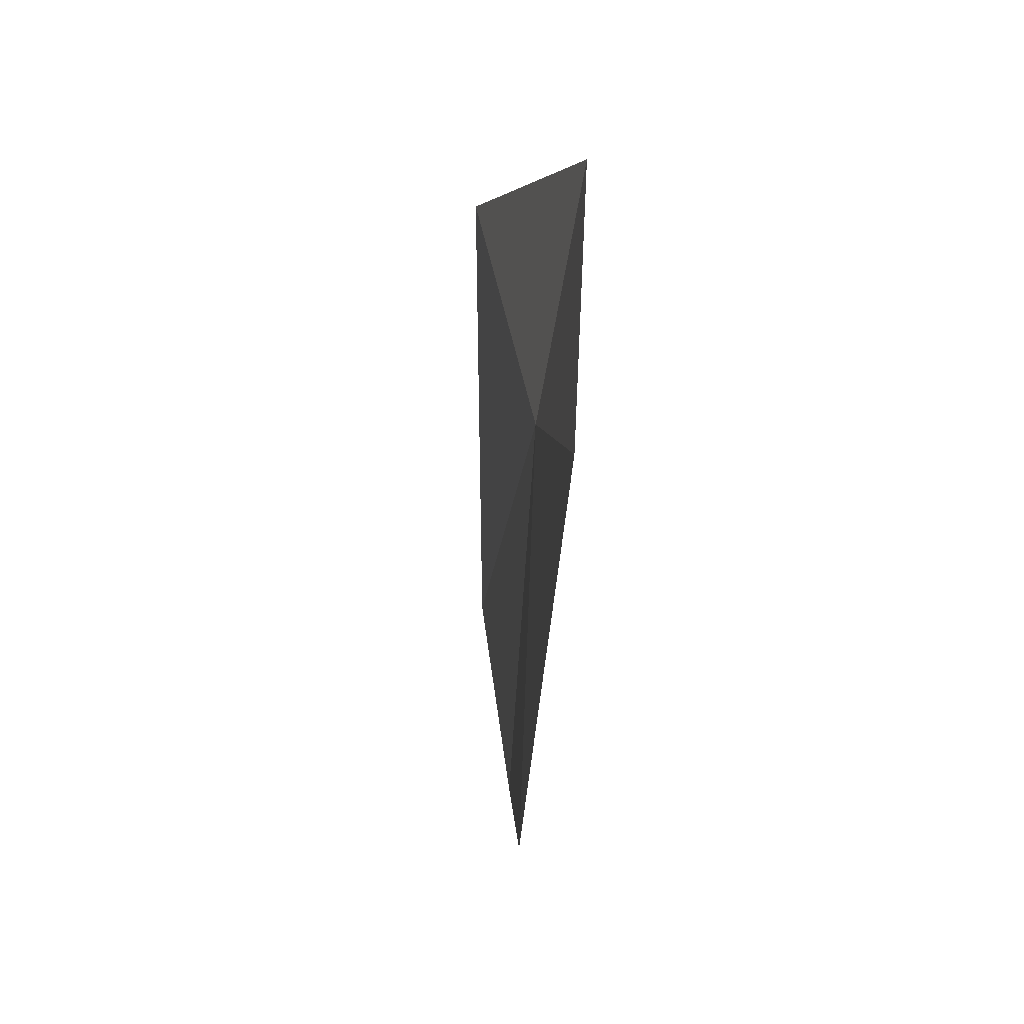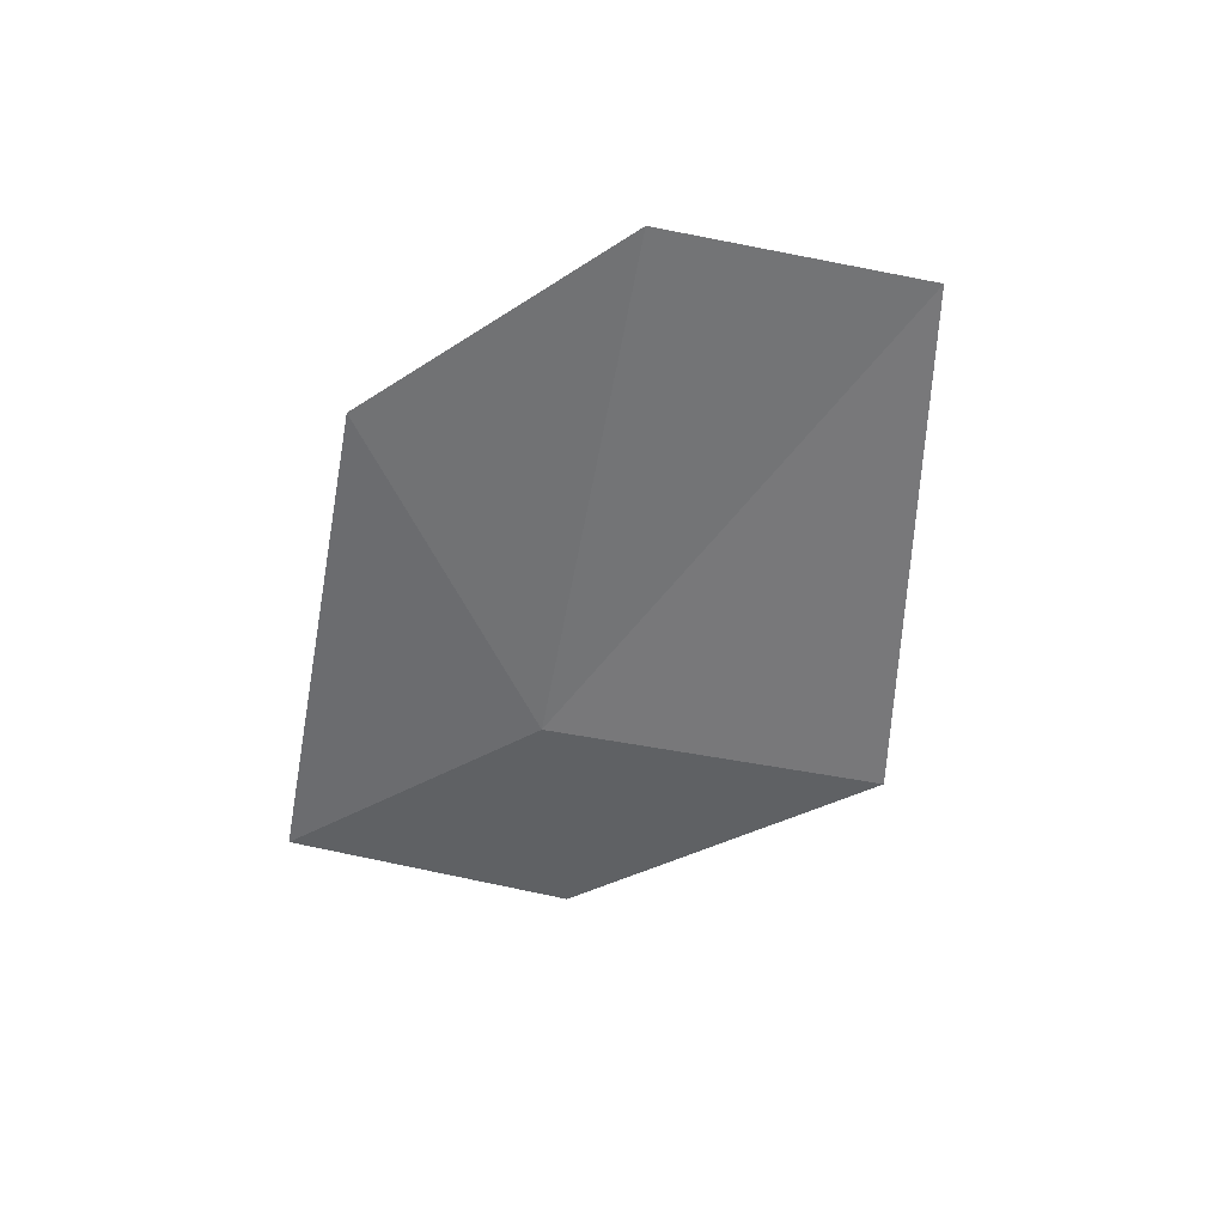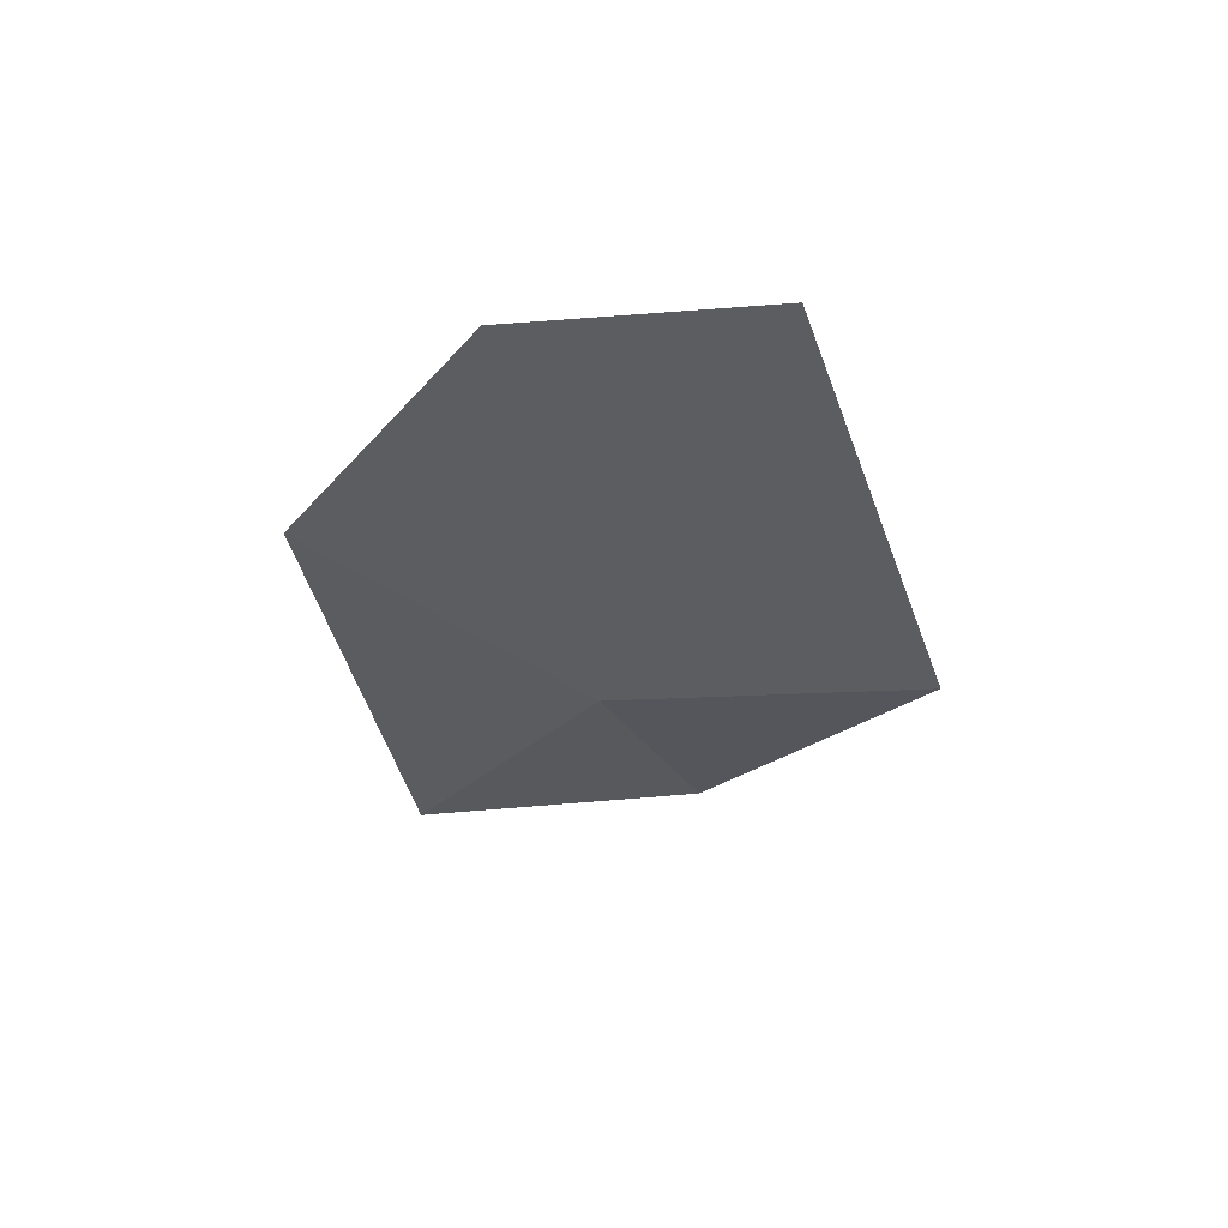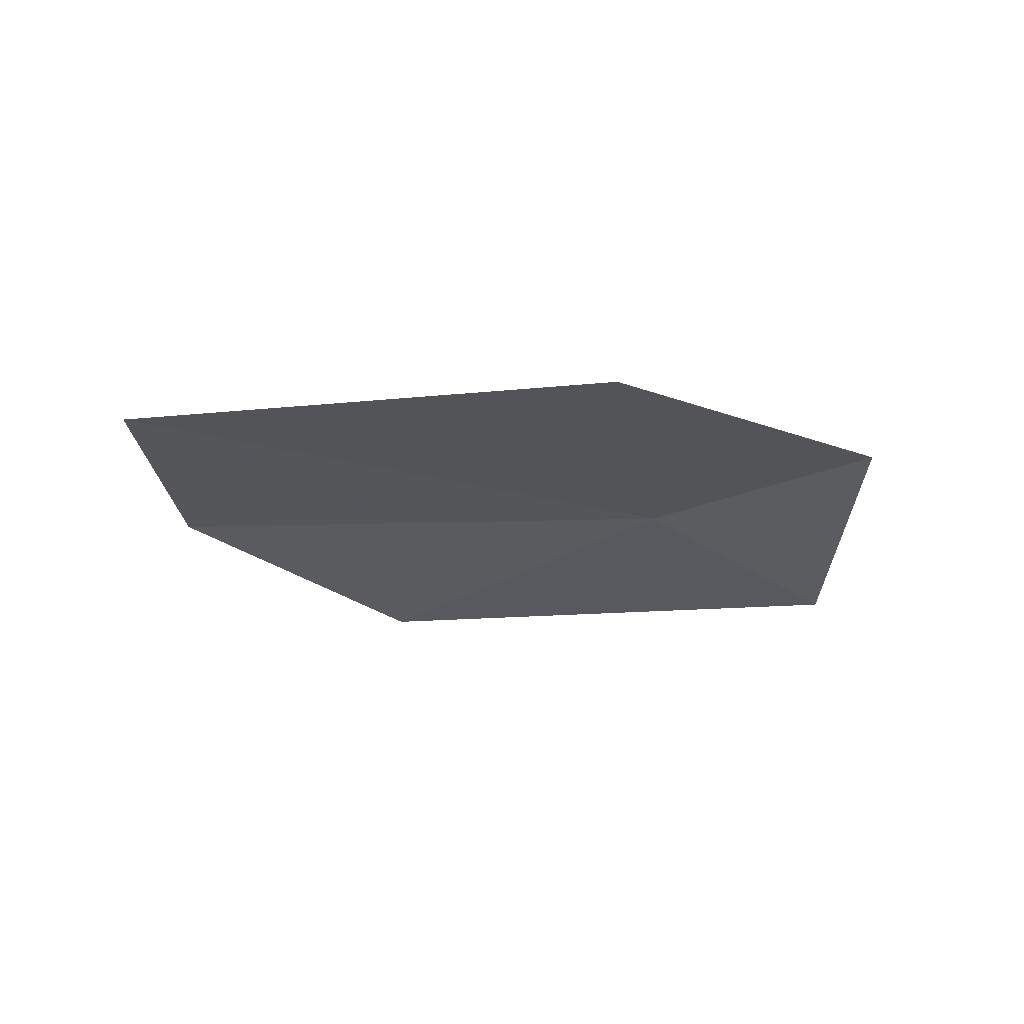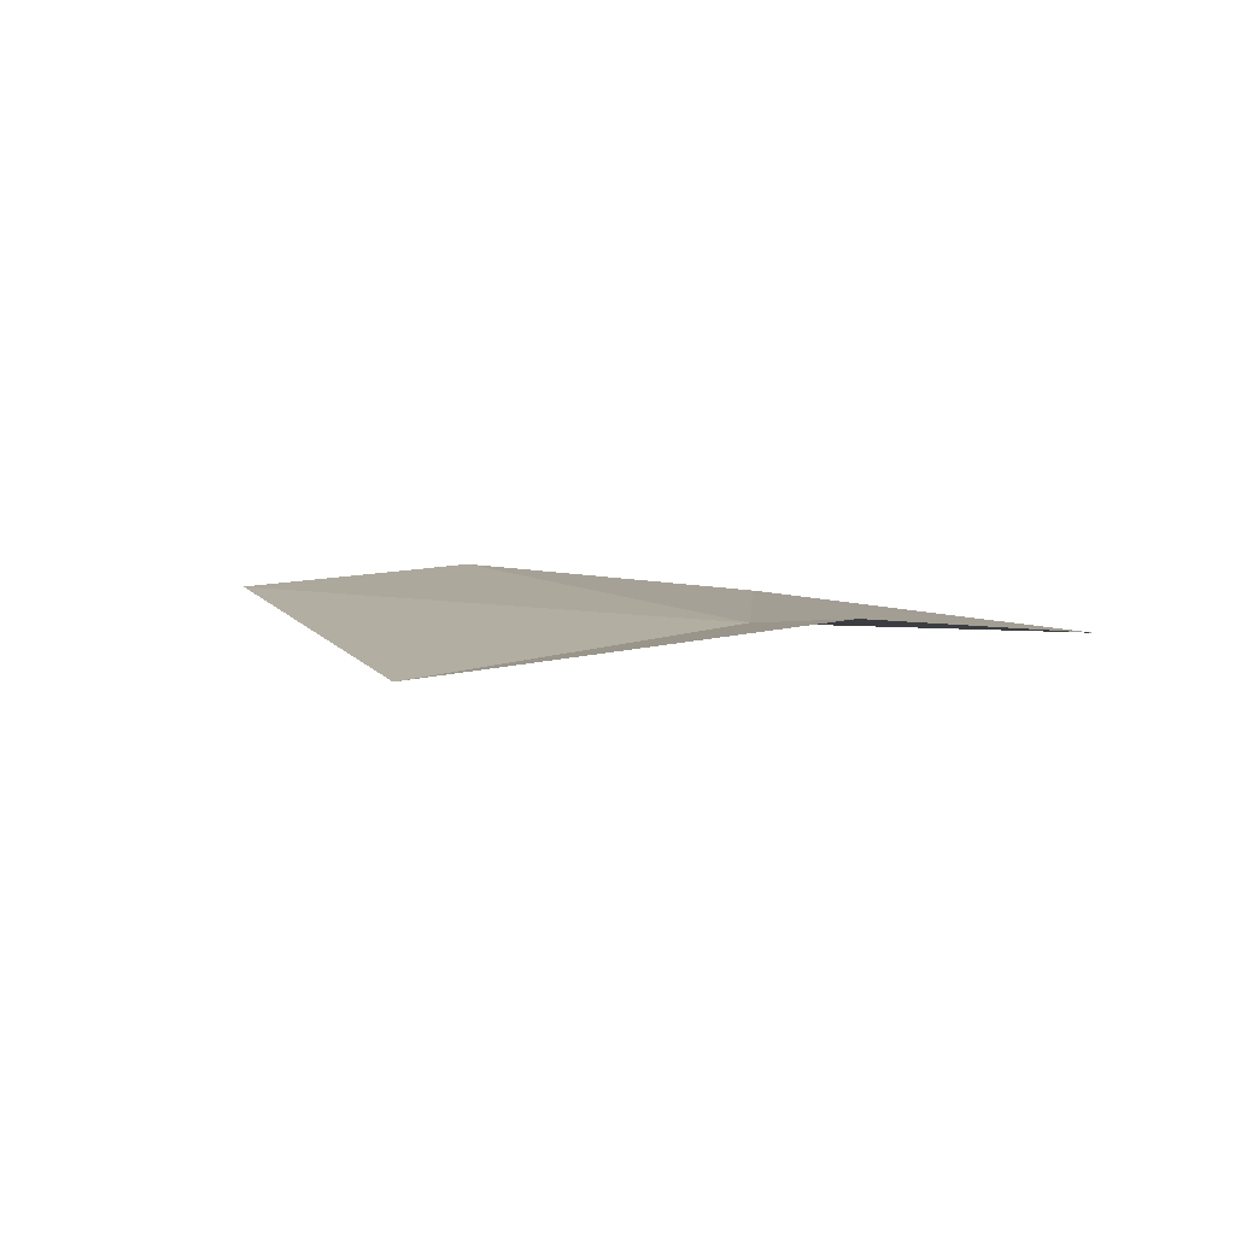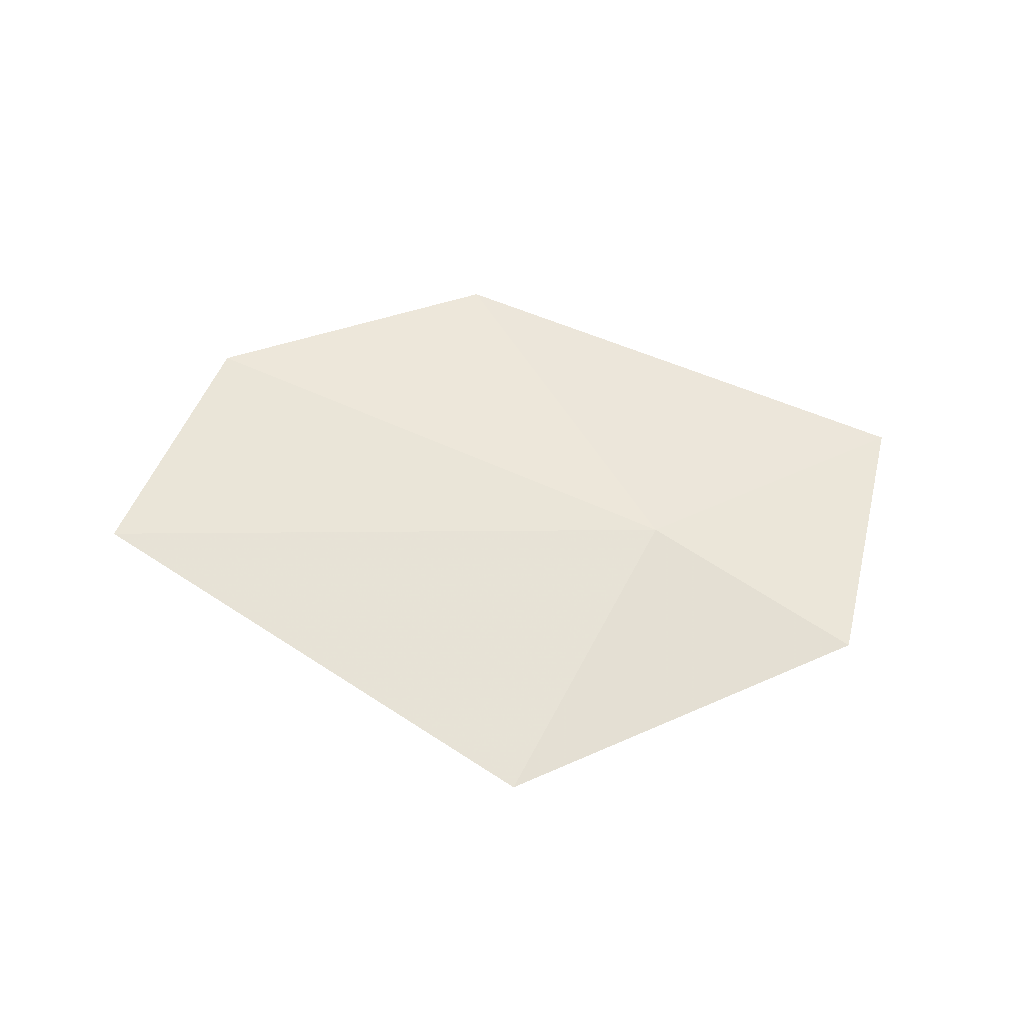
<metadata>
{"format":"obj","ext":"obj","renderer":"f3d","projection":"perspective","resolution":1024,"background":"white","views":[{"elev":-7.6,"azim":-96.2,"up":"+Y"},{"elev":-53.4,"azim":43.3,"up":"+Z"},{"elev":-34.2,"azim":63.5,"up":"+Z"},{"elev":-29.6,"azim":150.1,"up":"+Z"},{"elev":4.9,"azim":-157.3,"up":"+Z"},{"elev":56.1,"azim":168.2,"up":"+Z"}]}
</metadata>
<code>
v 30.13 0.8172 37.69
v 32.72 0.323 37.72
v 32.05 -0.5956 37.79
v 31.08 1.956 37.53
v 30.7 -0.843 37.68
v 29.44 1.689 37.79
v 28.87 0.4949 37.66
f 1 3 2
f 1 2 4
f 1 5 3
f 1 4 6
f 1 7 5
f 1 6 7

</code>
